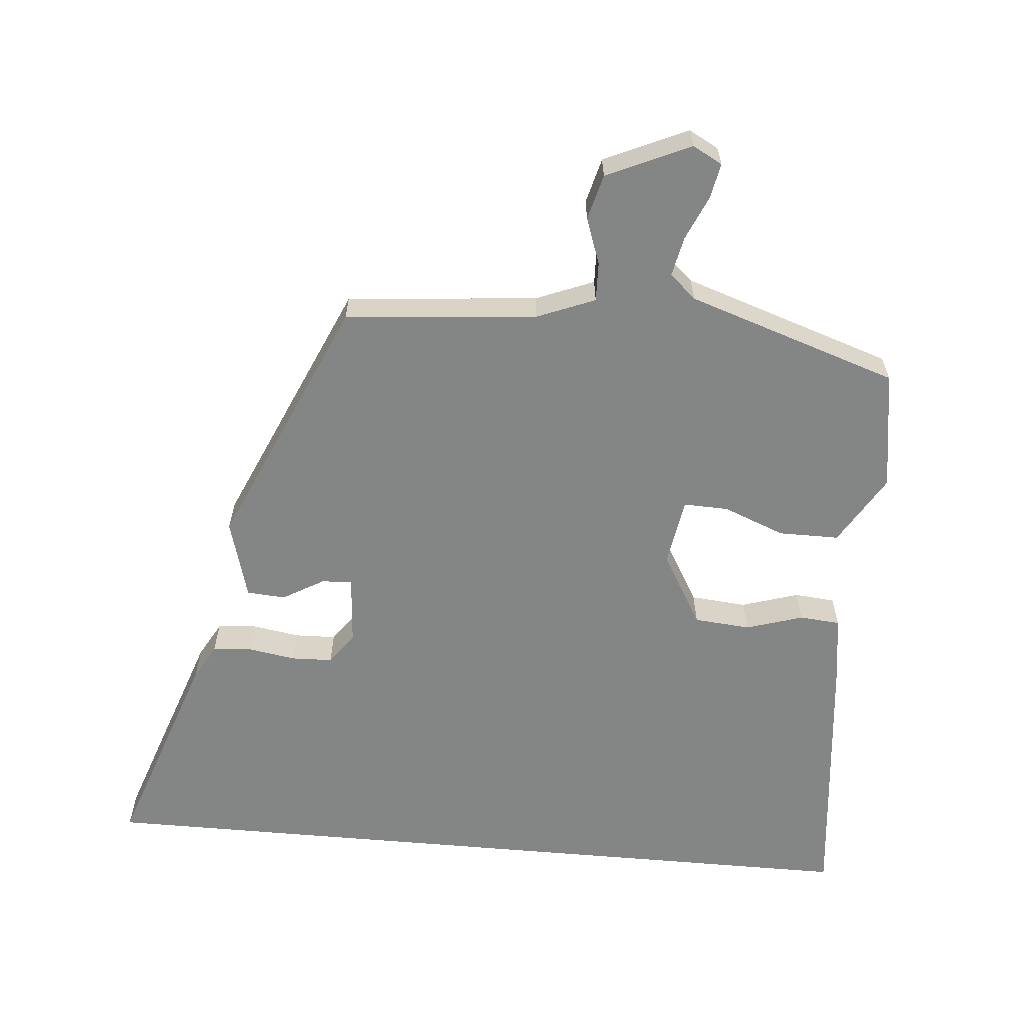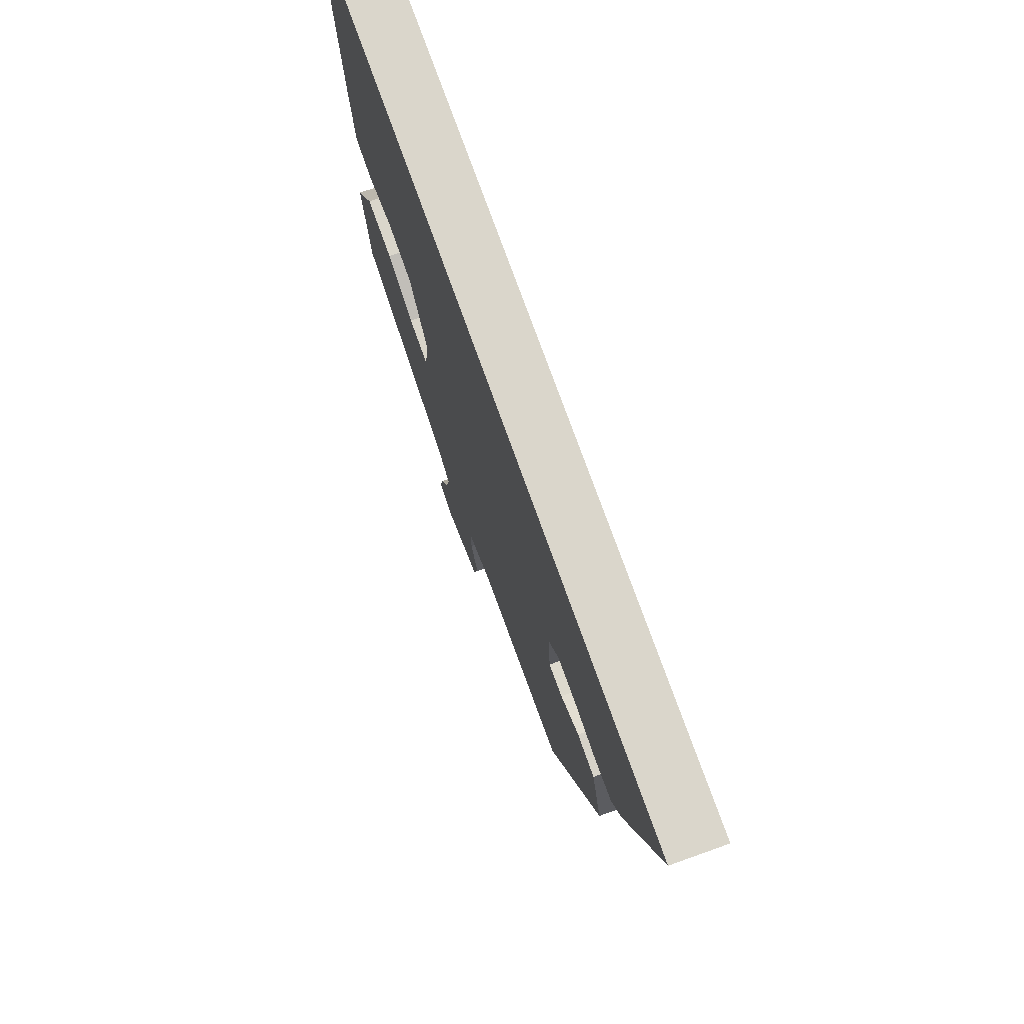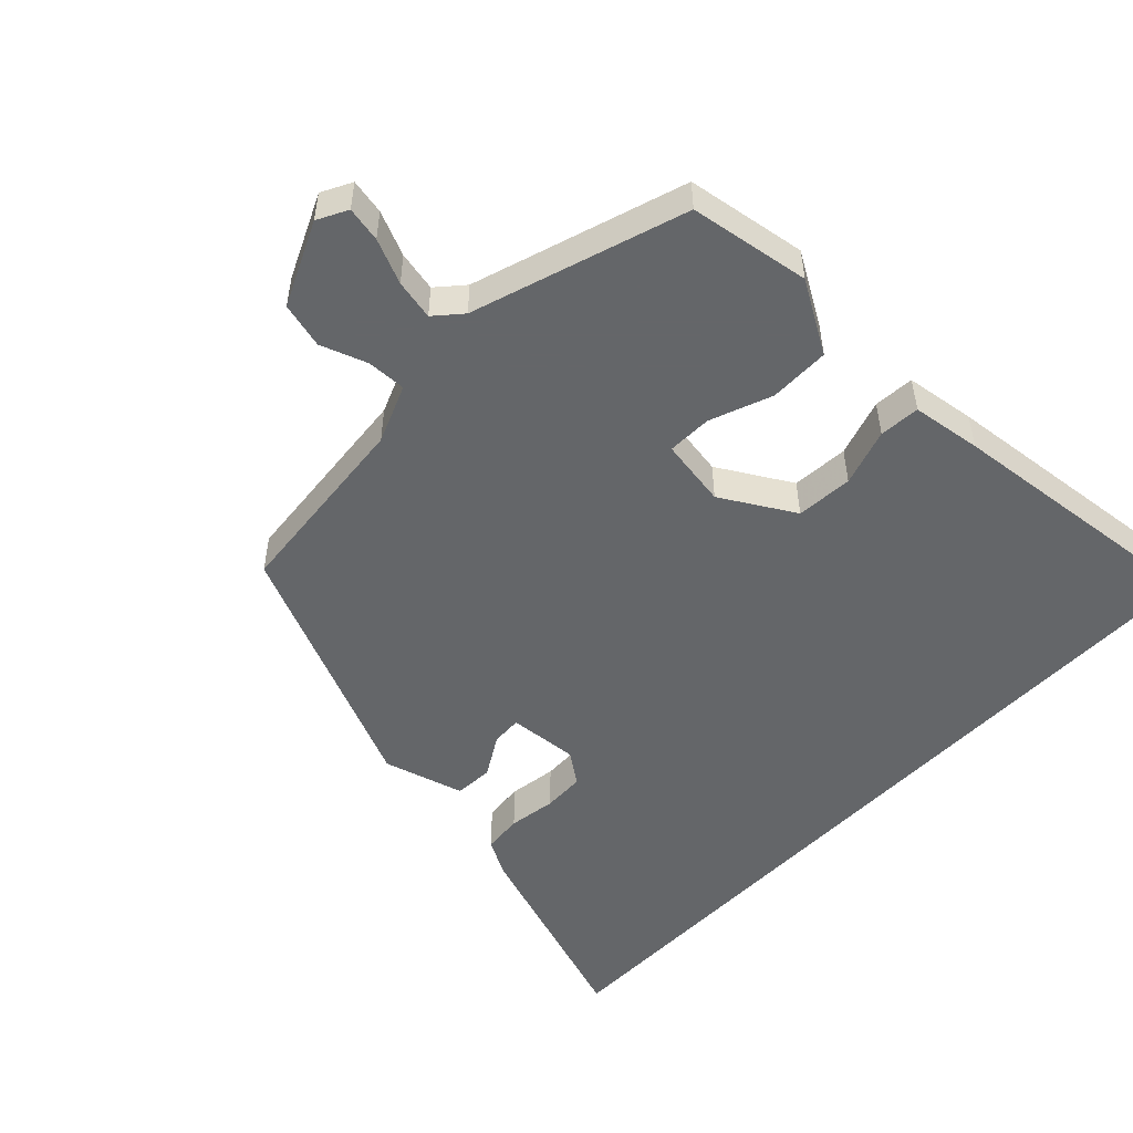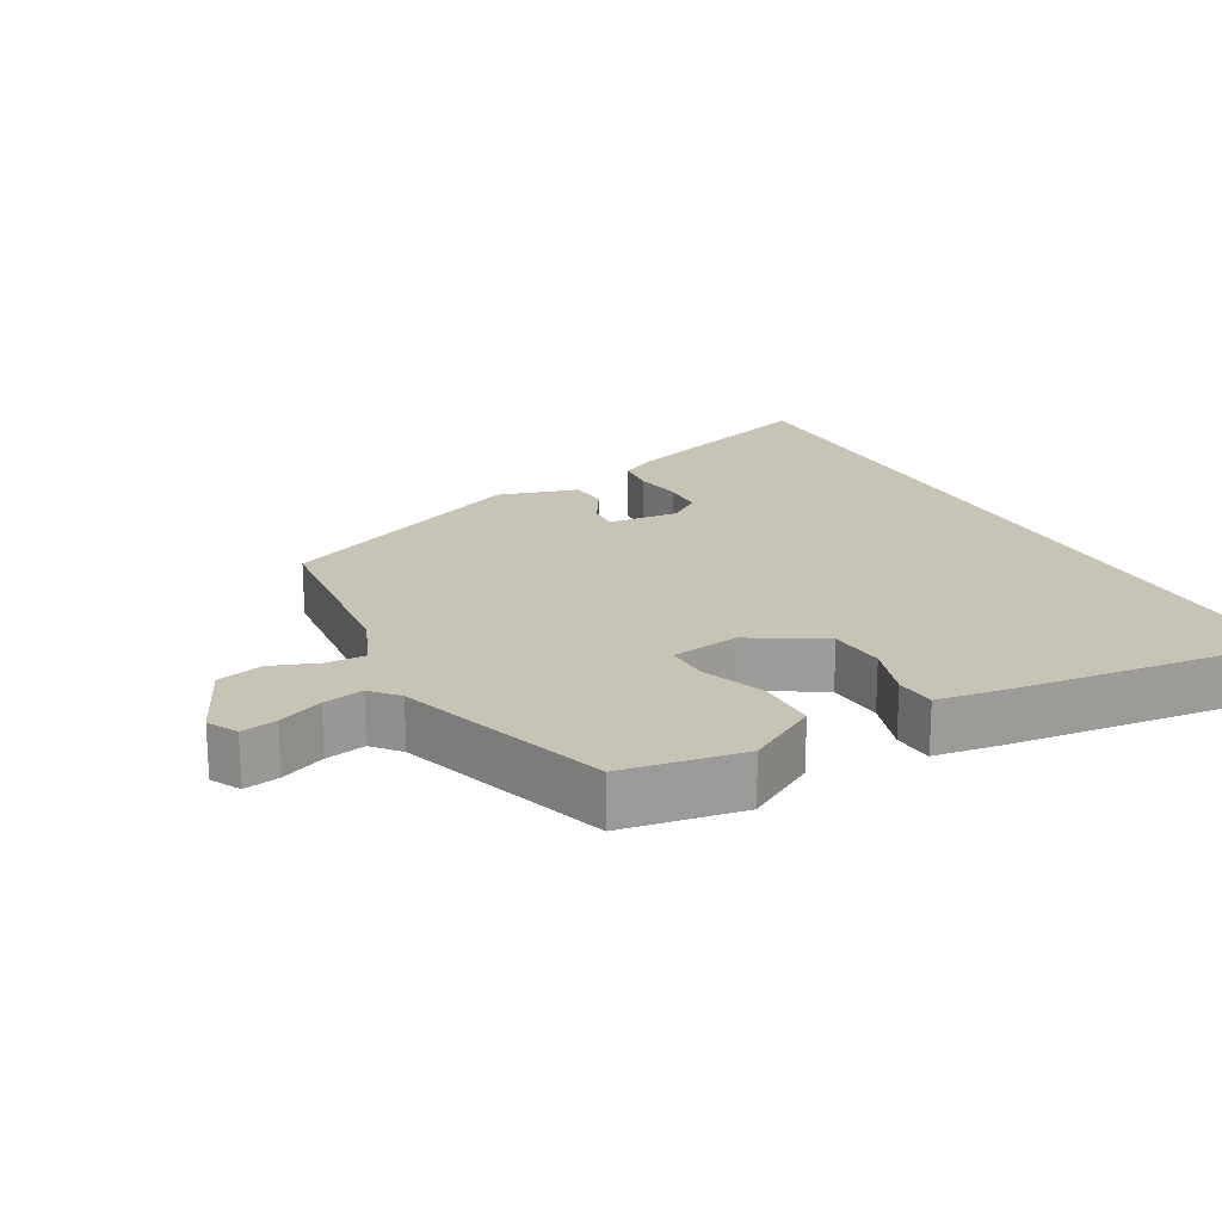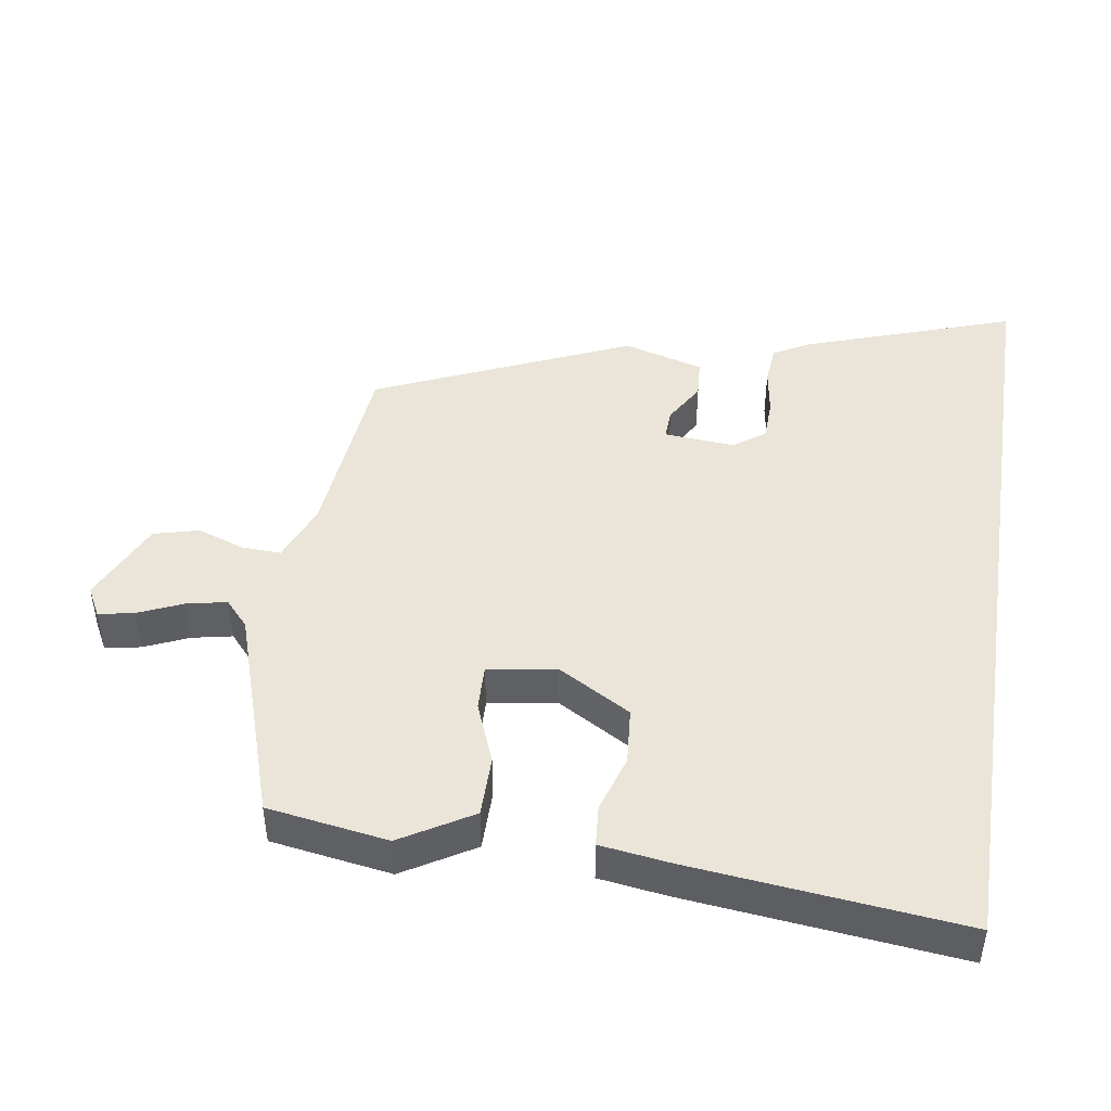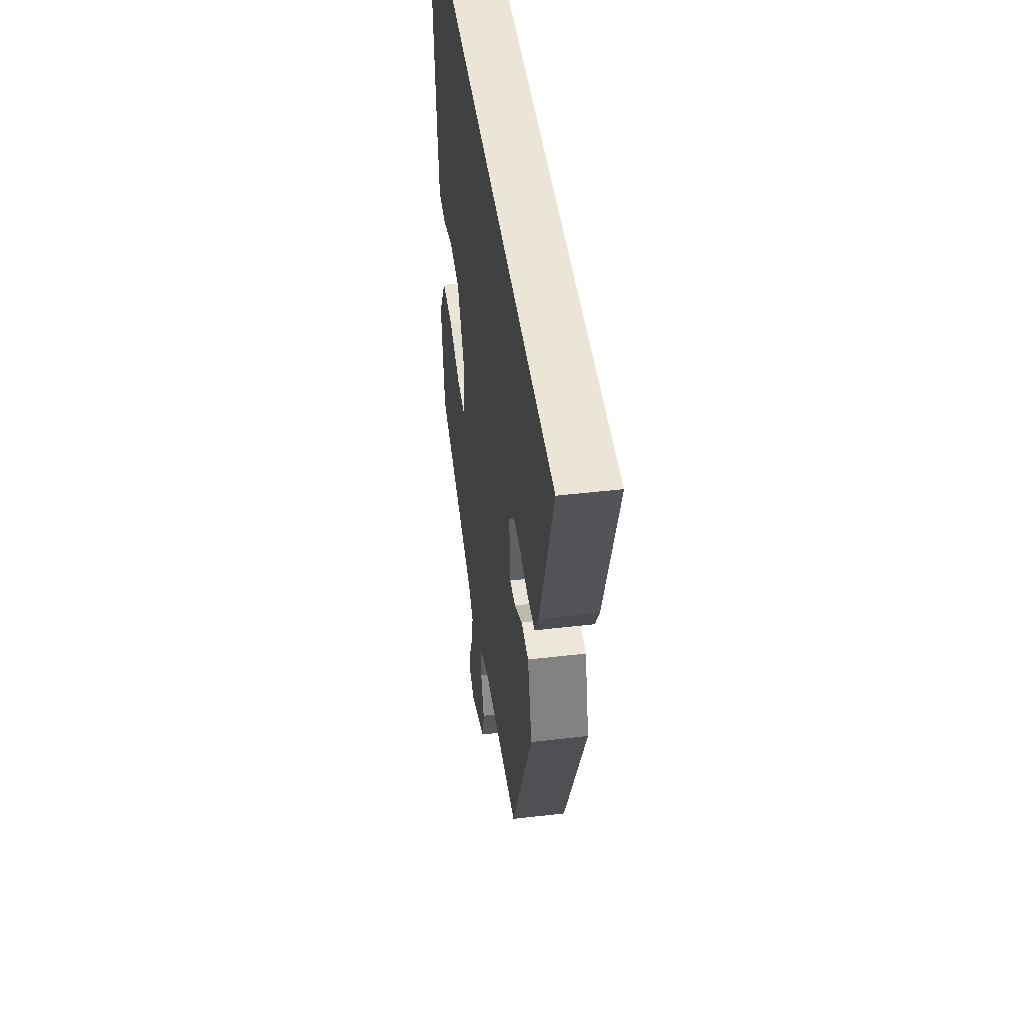
<metadata>
{"format":"obj","ext":"obj","renderer":"f3d","projection":"perspective","resolution":1024,"background":"white","views":[{"elev":-61.6,"azim":174.9,"up":"+Y"},{"elev":74.1,"azim":70.4,"up":"+Z"},{"elev":-51.7,"azim":-133.6,"up":"+Y"},{"elev":19.6,"azim":-118.2,"up":"+Y"},{"elev":45.5,"azim":-81.1,"up":"+Y"},{"elev":45.8,"azim":82.3,"up":"+Z"}]}
</metadata>
<code>
v 0.311 0.07 -0.446
v 0.032 0.07 -0.472
v -0.052 0.07 -0.506
v -0.05 0.07 -0.563
v -0.026 0.07 -0.63
v -0.043 0.07 -0.696
v -0.164 0.07 -0.751
v -0.207 0.07 -0.728
v -0.197 0.07 -0.677
v -0.169 0.07 -0.613
v -0.157 0.07 -0.555
v -0.195 0.07 -0.521
v -0.501 0.07 -0.42
v -0.528 0.07 -0.246
v -0.467 0.07 -0.144
v -0.379 0.07 -0.144
v -0.29 0.07 -0.179
v -0.225 0.07 -0.181
v -0.209 0.07 -0.082
v -0.27 0.07 0.023
v -0.352 0.07 0.03
v -0.435 0.07 0.004
v -0.494 0.07 0.009
v -0.508 0.07 0.11
v -0.549 0.07 0.5
v 0.623 0.07 0.5
v 0.519 0.07 0.198
v 0.49 0.07 0.146
v 0.433 0.07 0.141
v 0.364 0.07 0.152
v 0.304 0.07 0.15
v 0.271 0.07 0.105
v 0.279 0.07 0.003
v 0.323 0.07 0.005
v 0.383 0.07 0.04
v 0.439 0.07 0.036
v 0.472 0.07 -0.08
v 0.311 0 -0.446
v 0.032 0 -0.472
v -0.052 0 -0.506
v -0.05 0 -0.563
v -0.026 0 -0.63
v -0.043 0 -0.696
v -0.164 0 -0.751
v -0.207 0 -0.728
v -0.197 0 -0.677
v -0.169 0 -0.613
v -0.157 0 -0.555
v -0.195 0 -0.521
v -0.501 0 -0.42
v -0.528 0 -0.246
v -0.467 0 -0.144
v -0.379 0 -0.144
v -0.29 0 -0.179
v -0.225 0 -0.181
v -0.209 0 -0.082
v -0.27 0 0.023
v -0.352 0 0.03
v -0.435 0 0.004
v -0.494 0 0.009
v -0.508 0 0.11
v -0.549 0 0.5
v 0.623 0 0.5
v 0.519 0 0.198
v 0.49 0 0.146
v 0.433 0 0.141
v 0.364 0 0.152
v 0.304 0 0.15
v 0.271 0 0.105
v 0.279 0 0.003
v 0.323 0 0.005
v 0.383 0 0.04
v 0.439 0 0.036
v 0.472 0 -0.08
f 37 1 2
f 36 37 2
f 35 36 2
f 34 35 2
f 33 34 2 3
f 32 33 3
f 28 29 30
f 27 28 30
f 26 27 30
f 25 26 30
f 25 30 31
f 23 24 25
f 22 23 25
f 21 22 25
f 25 31 32
f 21 25 32
f 20 21 32
f 15 16 17
f 14 15 17
f 13 14 17
f 12 13 17
f 11 12 17 18
f 8 9 10
f 7 8 10
f 6 7 10
f 5 6 10
f 4 5 10
f 3 4 10 11
f 11 18 19
f 3 11 19
f 32 3 19
f 19 20 32
f 39 38 74
f 39 74 73
f 39 73 72
f 39 72 71
f 40 39 71 70
f 40 70 69
f 67 66 65
f 67 65 64
f 67 64 63
f 67 63 62
f 68 67 62
f 62 61 60
f 62 60 59
f 62 59 58
f 69 68 62
f 69 62 58
f 69 58 57
f 54 53 52
f 54 52 51
f 54 51 50
f 54 50 49
f 55 54 49 48
f 47 46 45
f 47 45 44
f 47 44 43
f 47 43 42
f 47 42 41
f 48 47 41 40
f 56 55 48
f 56 48 40
f 56 40 69
f 69 57 56
f 1 38 39 2
f 2 39 40 3
f 3 40 41 4
f 4 41 42 5
f 5 42 43 6
f 6 43 44 7
f 7 44 45 8
f 8 45 46 9
f 9 46 47 10
f 10 47 48 11
f 11 48 49 12
f 12 49 50 13
f 13 50 51 14
f 14 51 52 15
f 15 52 53 16
f 16 53 54 17
f 17 54 55 18
f 18 55 56 19
f 19 56 57 20
f 20 57 58 21
f 21 58 59 22
f 22 59 60 23
f 23 60 61 24
f 24 61 62 25
f 25 62 63 26
f 26 63 64 27
f 27 64 65 28
f 28 65 66 29
f 29 66 67 30
f 30 67 68 31
f 31 68 69 32
f 32 69 70 33
f 33 70 71 34
f 34 71 72 35
f 35 72 73 36
f 36 73 74 37
f 37 74 38 1

</code>
